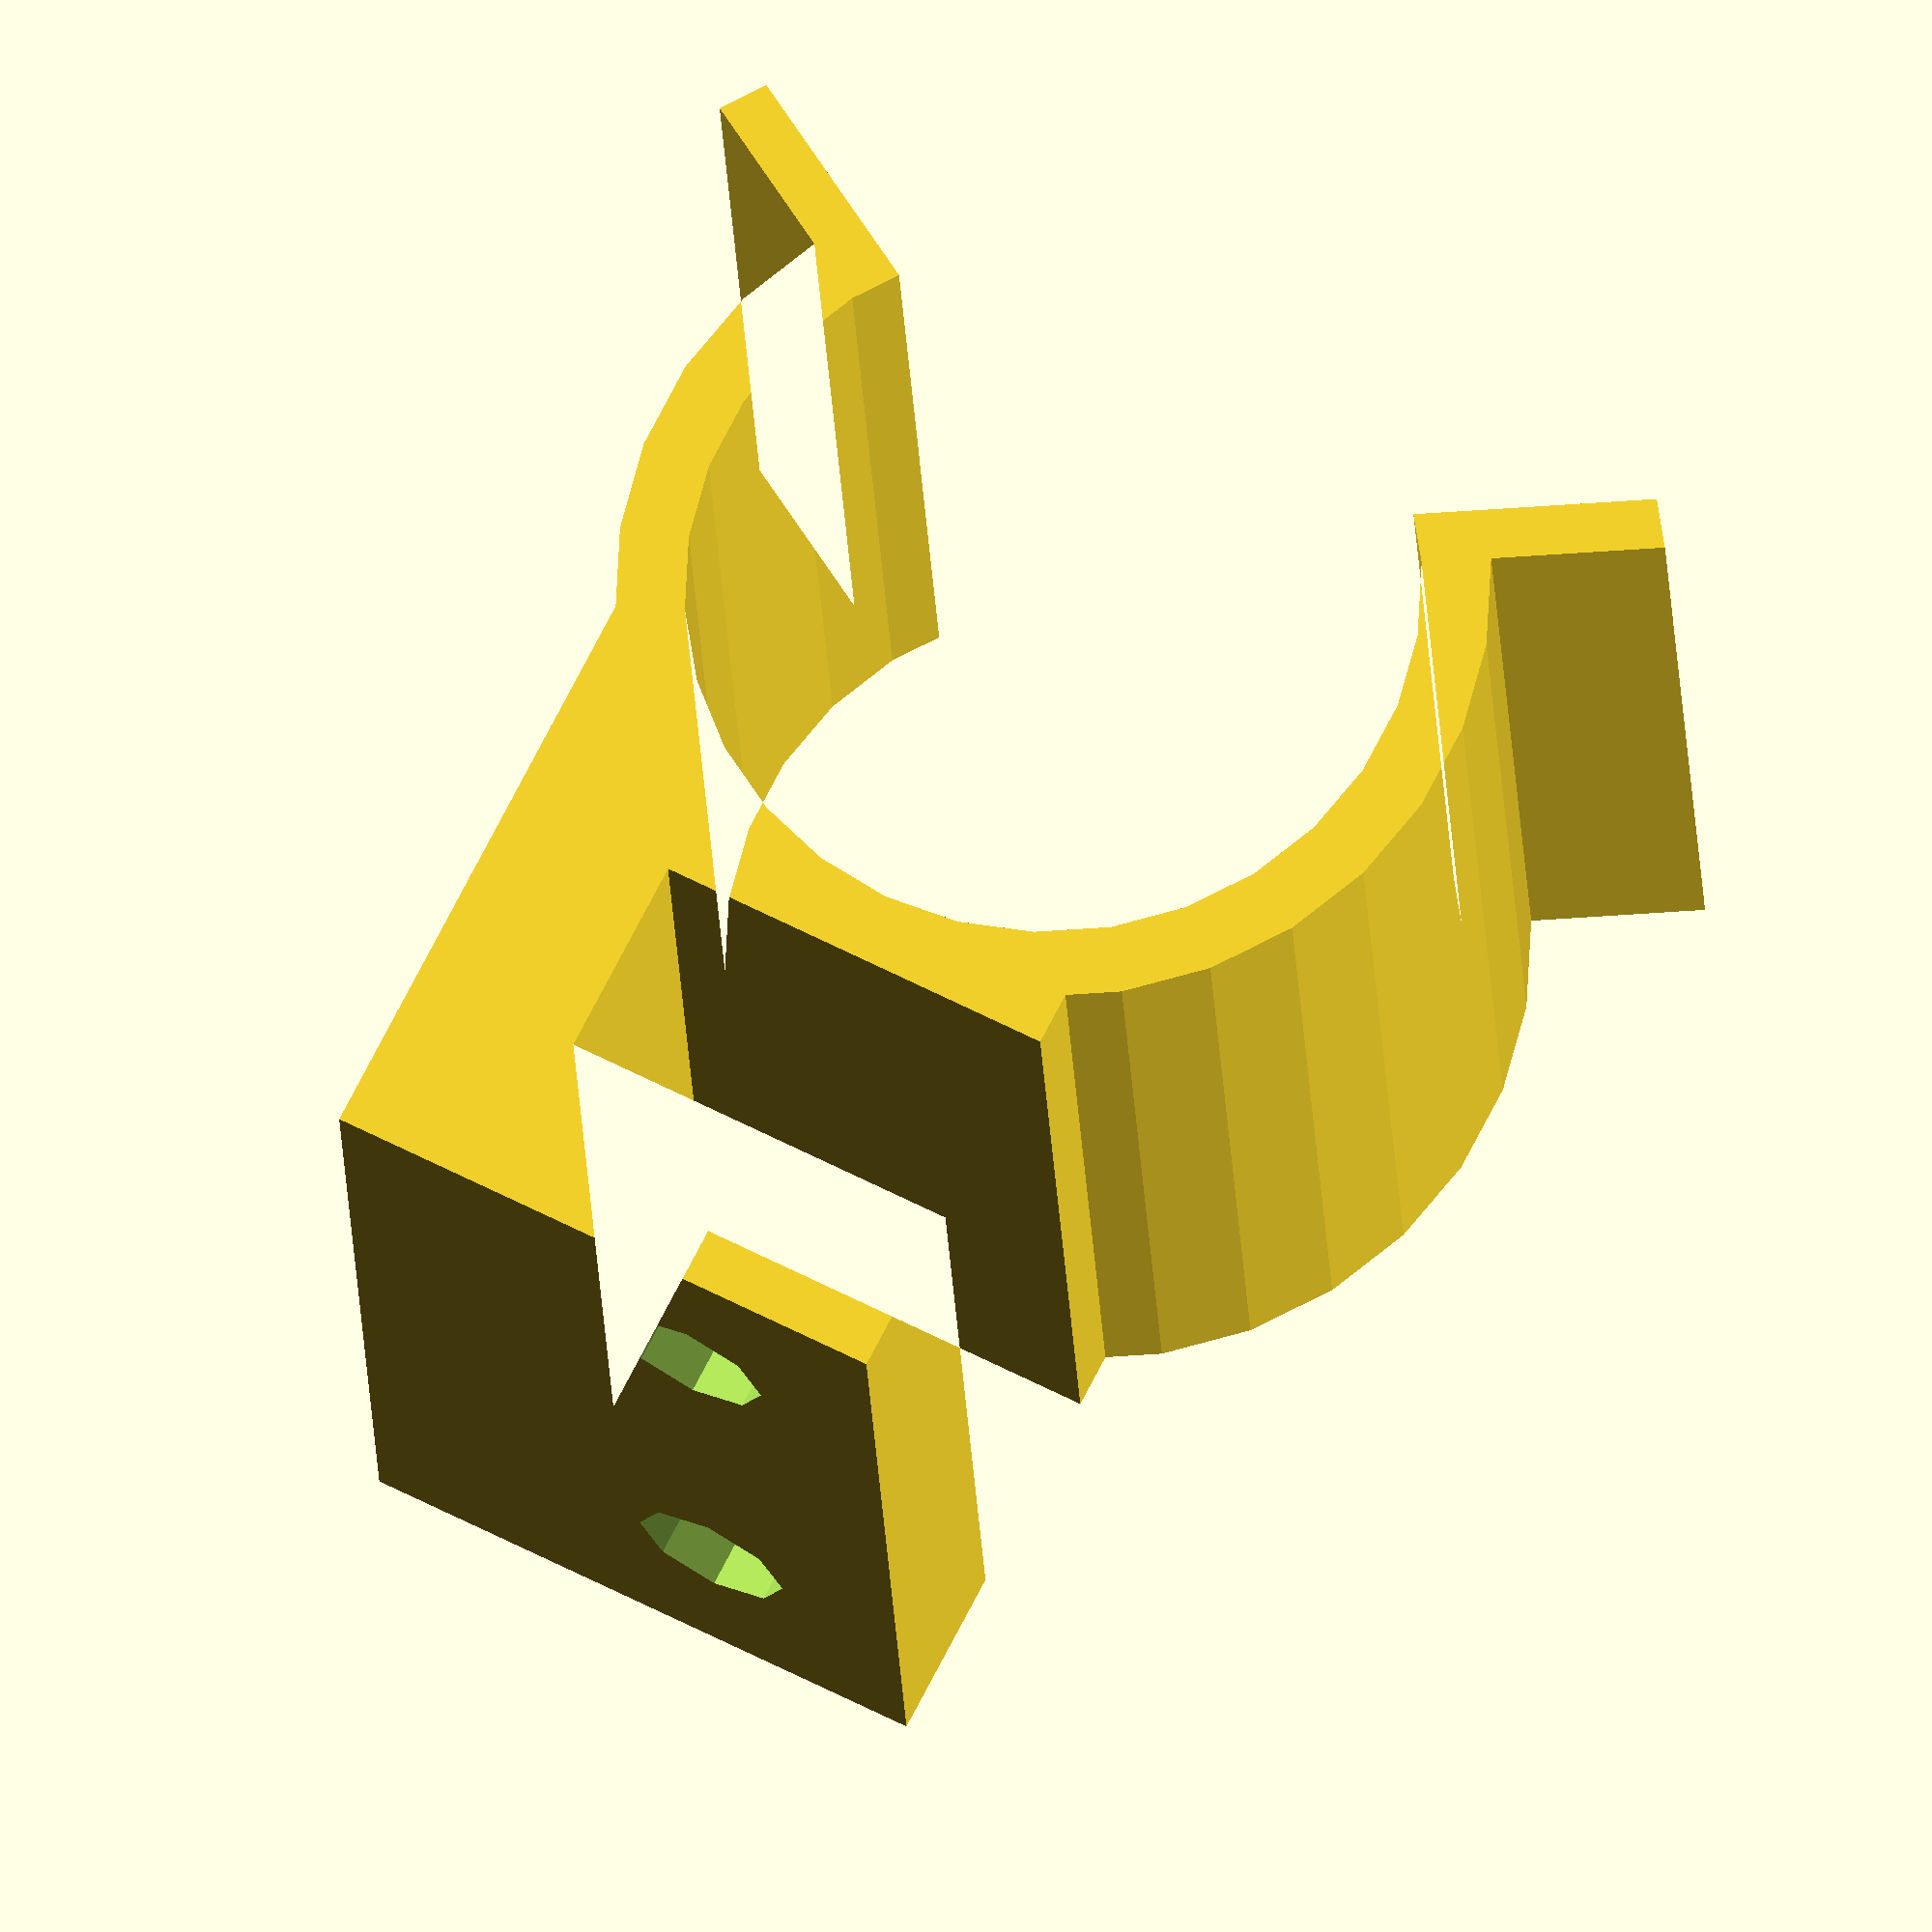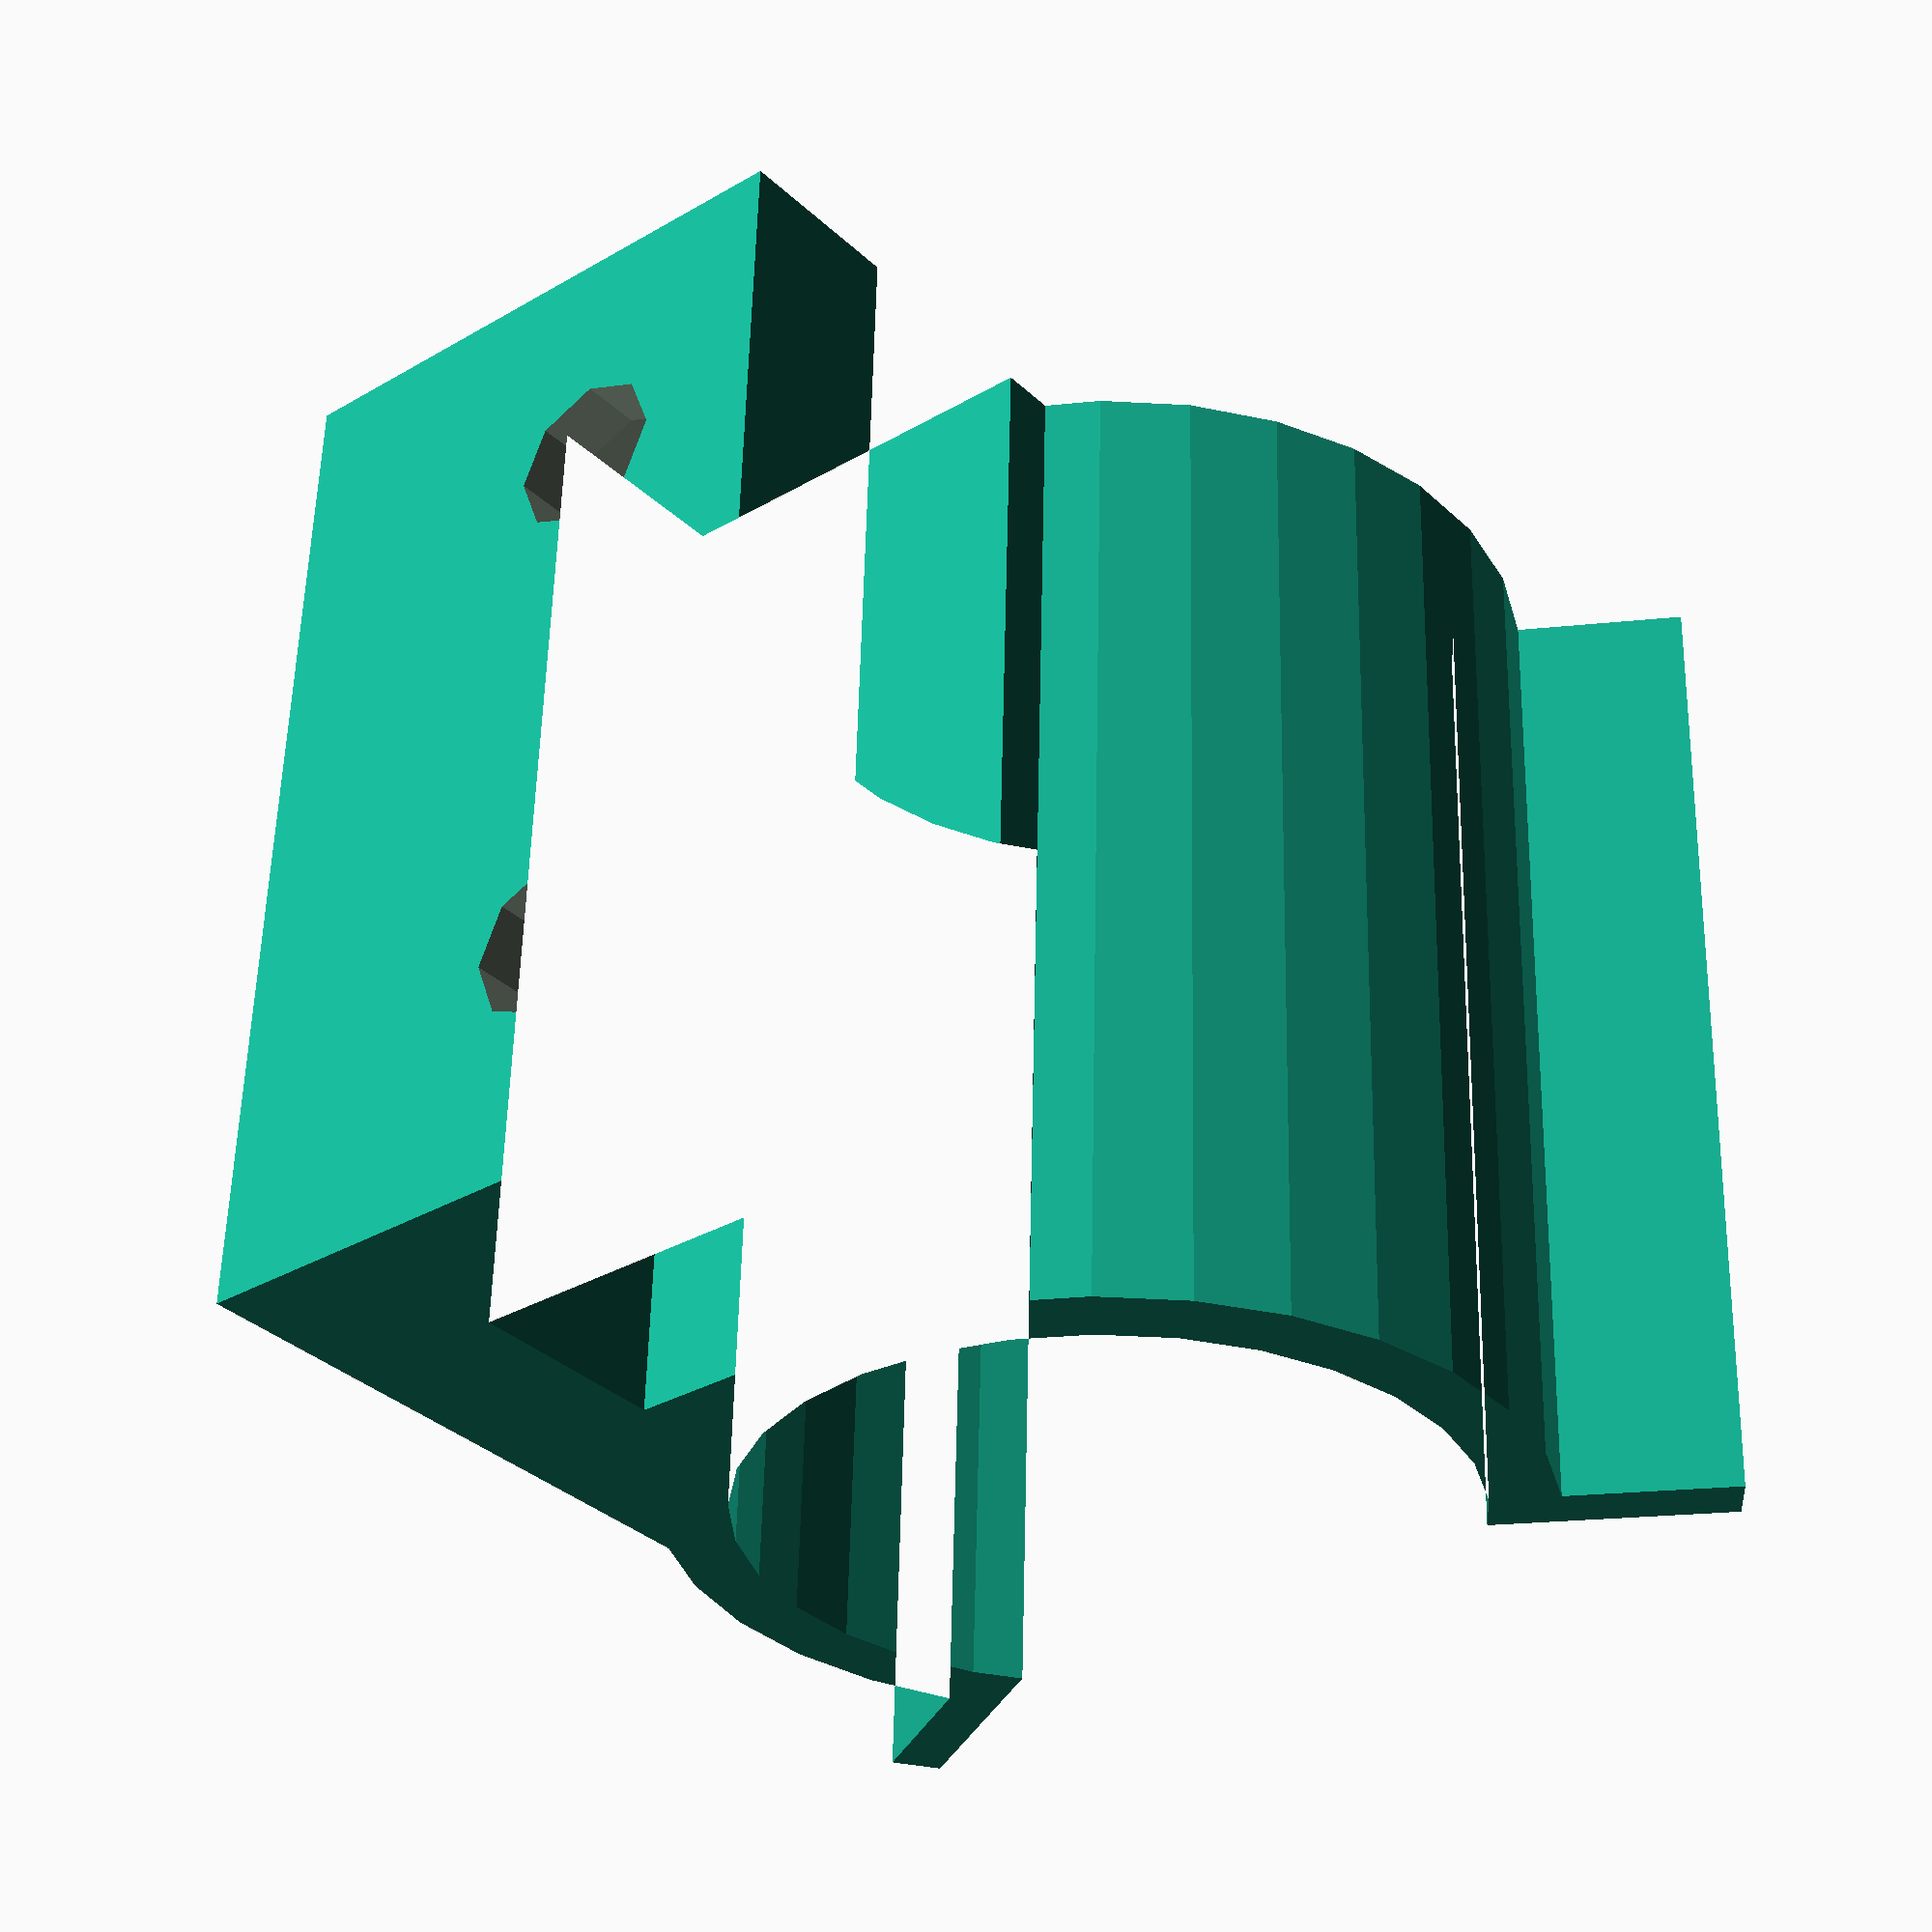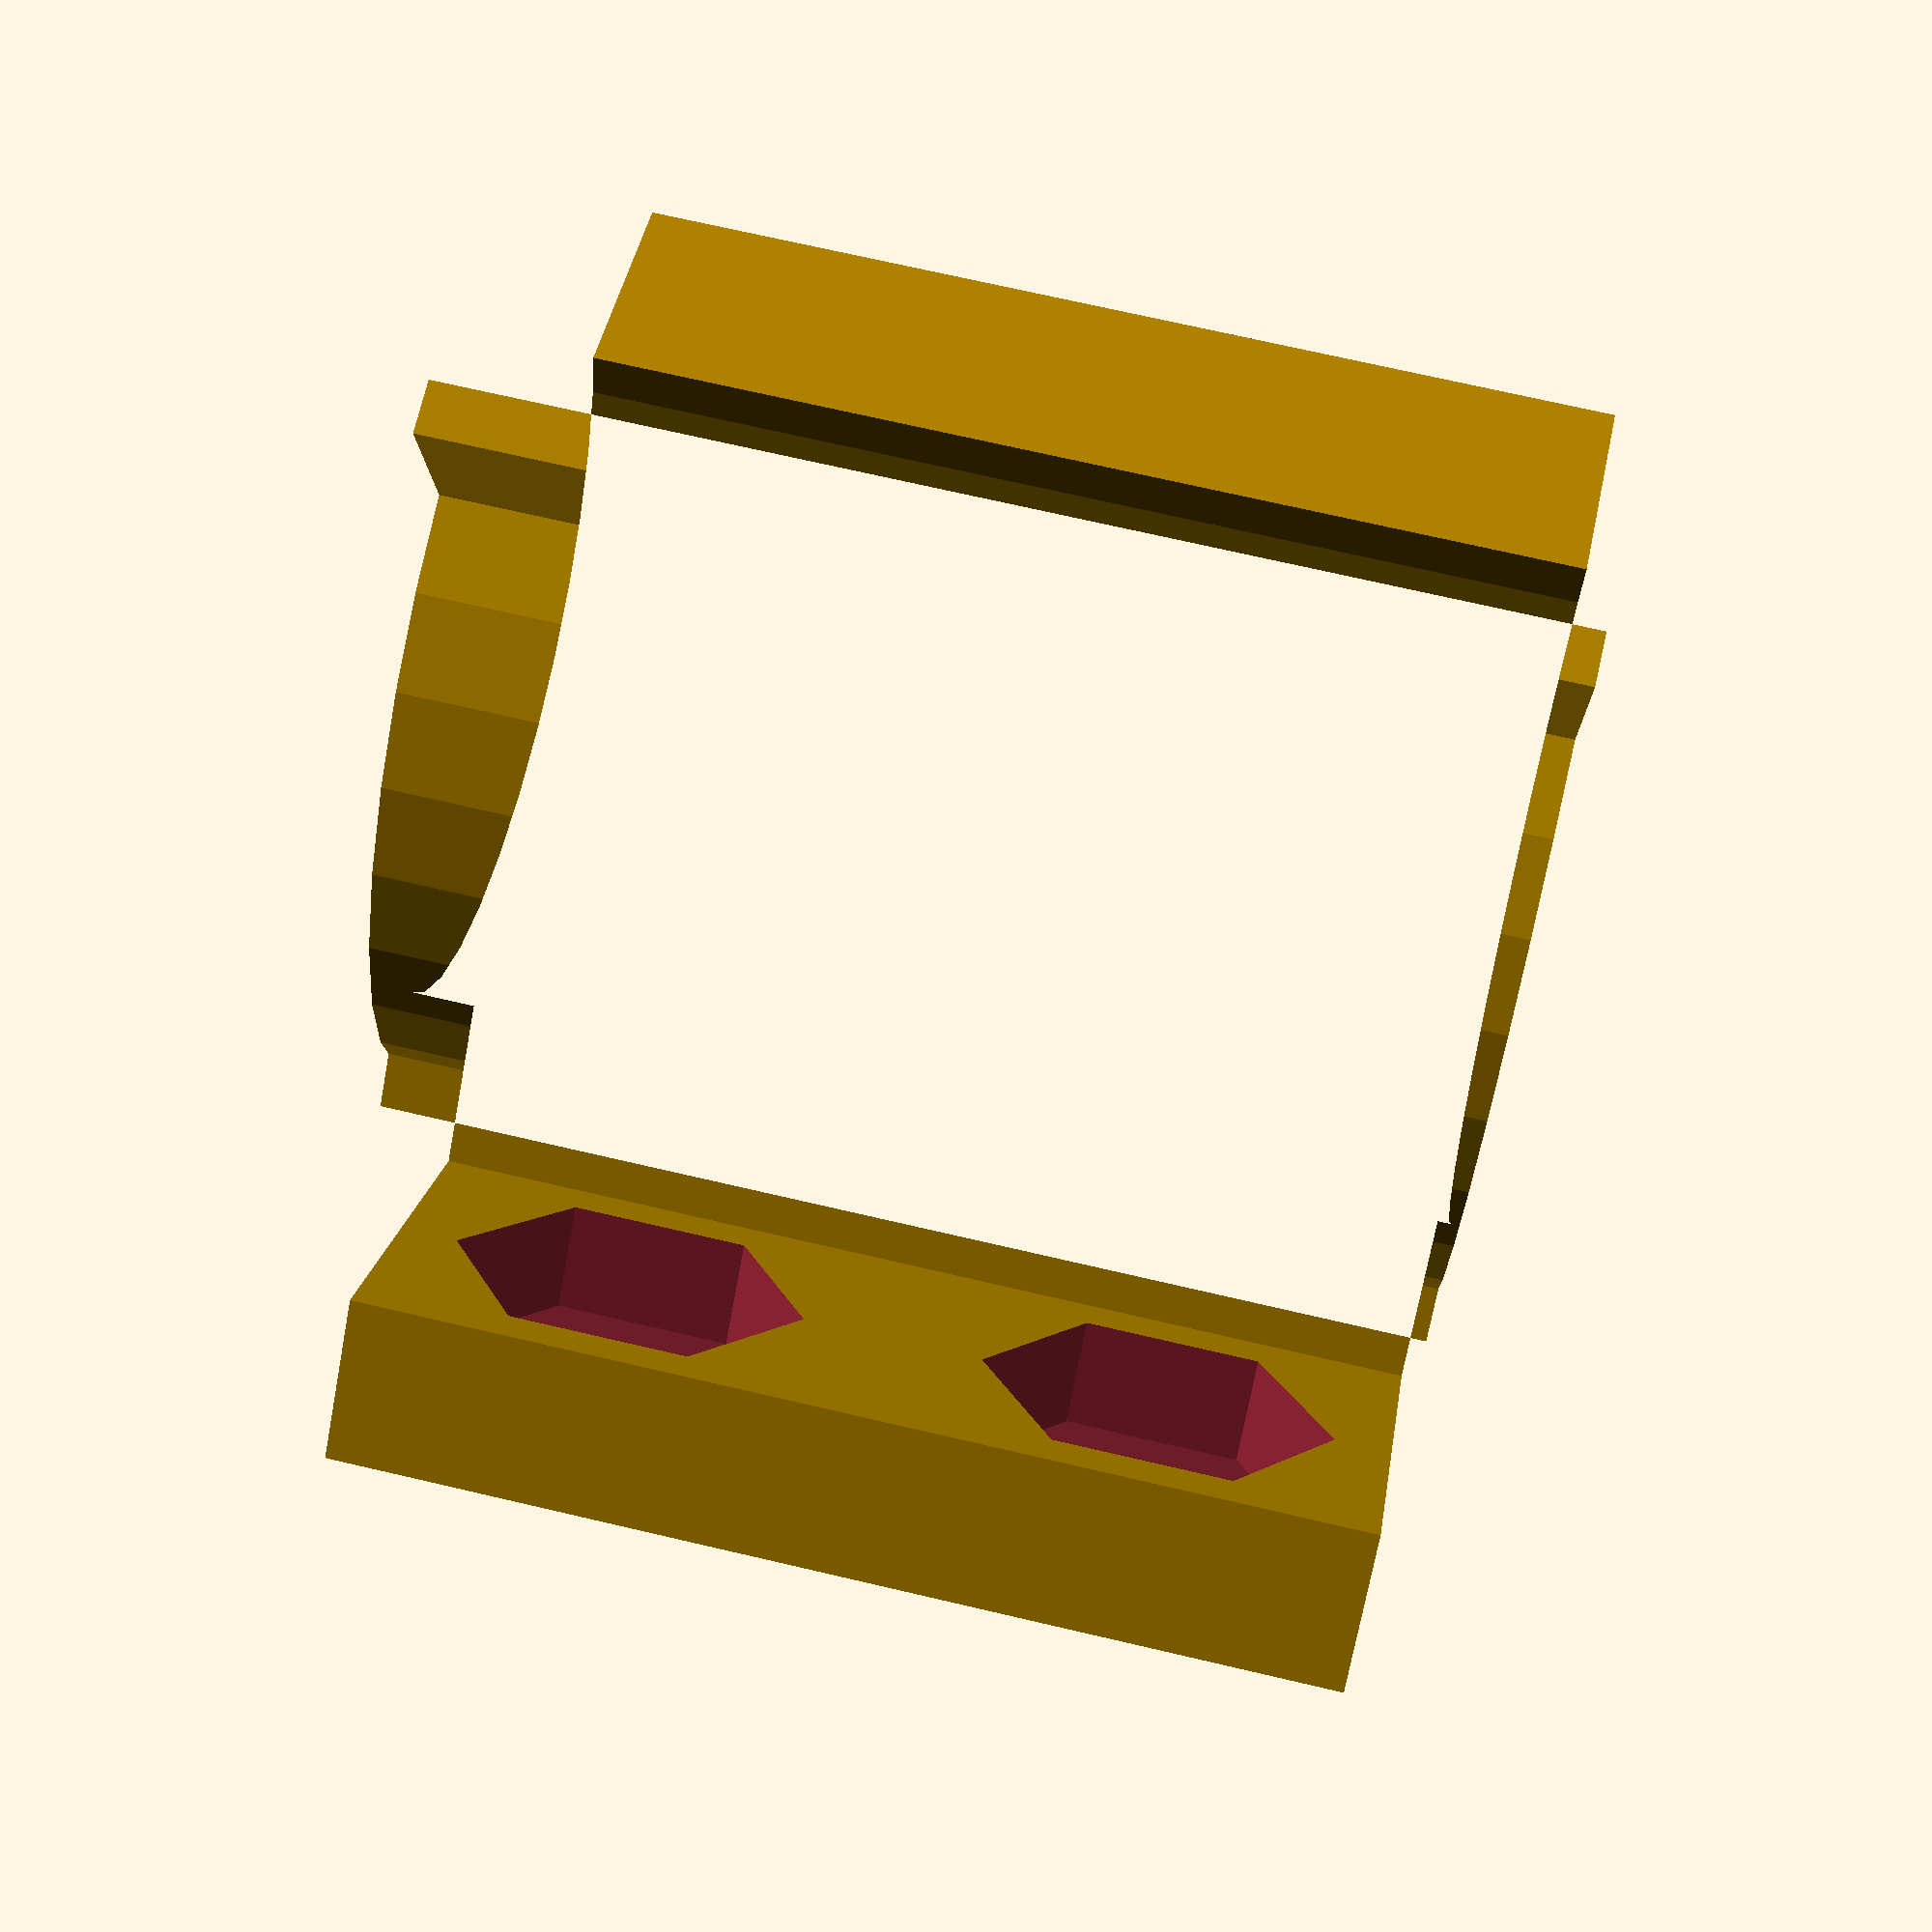
<openscad>
//overall width of clip, in mm, measure hardhat slot, 25mm minimum
clip_width=30; 

//Diameter of flashlight, in mm, 21.2 for Sipik SK-68 cloen
diam=21.2;

//Thickness of clip, in mm
thickness=2;

//length of release tab, in mm
release_tab_length=5;

//size of nut trap, 6mm max
nut_trap_size=5.3;

//size of screw holes
screw_hole_size=4.6;

module insertion_tabs() //tabs at mouth of clip (draws a big wide triangle
{
polygon([[0,0],[50,50*sqrt(3)],[50,-50*sqrt(3)]],[[0,1,2]]);
}

module insertion_tabs_trim() //trims off big triangle leaving the two tabs
{
translate([(thickness/2)*sqrt(3),0])
{
polygon([[0,0],[50,50*sqrt(3)],[50,-50*sqrt(3)]],[[0,1,2]]);
}
difference()
{
circle(r=100);
circle(r=(diam/2)+thickness+release_tab_length);
}
}




module clamp() //draws clamp section
translate([-(diam/2)-thickness,-2.5,0])
{
difference()
{
square([22,17],center=true);
translate([-3,2.5,0])
{
square([6,12],center=true);
}
}
}


module nut_trap()
{
union()
{
translate([-(diam/2)-thickness-6-3.3,0,7])
{
rotate(90,[0,1,0])
{
linear_extrude(height=3.4)
{
circle(r=nut_trap_size,$fn=6);
}
}
}

translate([-(diam/2)-thickness-6-3.3,0,clip_width-7])
{
rotate(90,[0,1,0])
{
linear_extrude(height=3.4)
{
circle(r=nut_trap_size,$fn=6);
}
}
}
}
}


module clamp_holes()
{
union()
{
translate([-(diam/2)-thickness-6-6,0,7])
{
rotate(90,[0,1,0])
{
linear_extrude(height=6)
{
#circle(r=screw_hole_size/2);
}
}
}

translate([-(diam/2)-thickness-6-6,0,clip_width-7])
{
rotate(90,[0,1,0])
{
linear_extrude(height=6)
{
#circle(r=2.3);
}
}
}
}
}



//main body
difference()
{
linear_extrude(height=clip_width)
{
union()
{
difference()
	{
		union()
		{
			circle(r=(diam/2)+thickness);
			insertion_tabs();
			
		}	
		insertion_tabs_trim();
		circle(r=(diam/2));
	}
difference()
{
clamp();
circle(r=(diam/2));
}
}
}
nut_trap();
clamp_holes();
}


</openscad>
<views>
elev=20.3 azim=243.0 roll=182.2 proj=o view=wireframe
elev=123.6 azim=230.7 roll=178.7 proj=p view=wireframe
elev=288.3 azim=323.8 roll=283.1 proj=p view=solid
</views>
